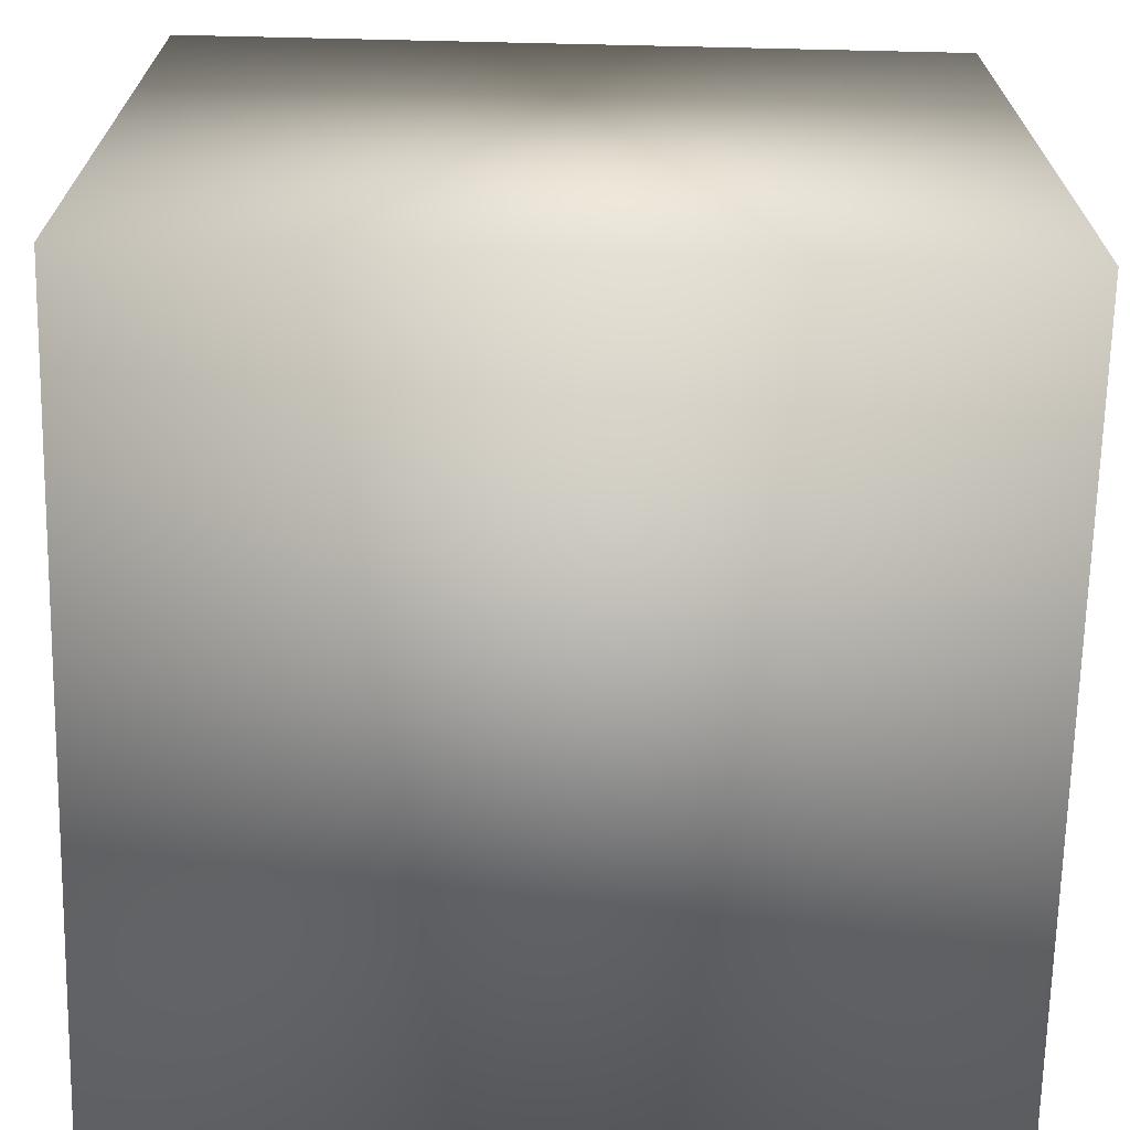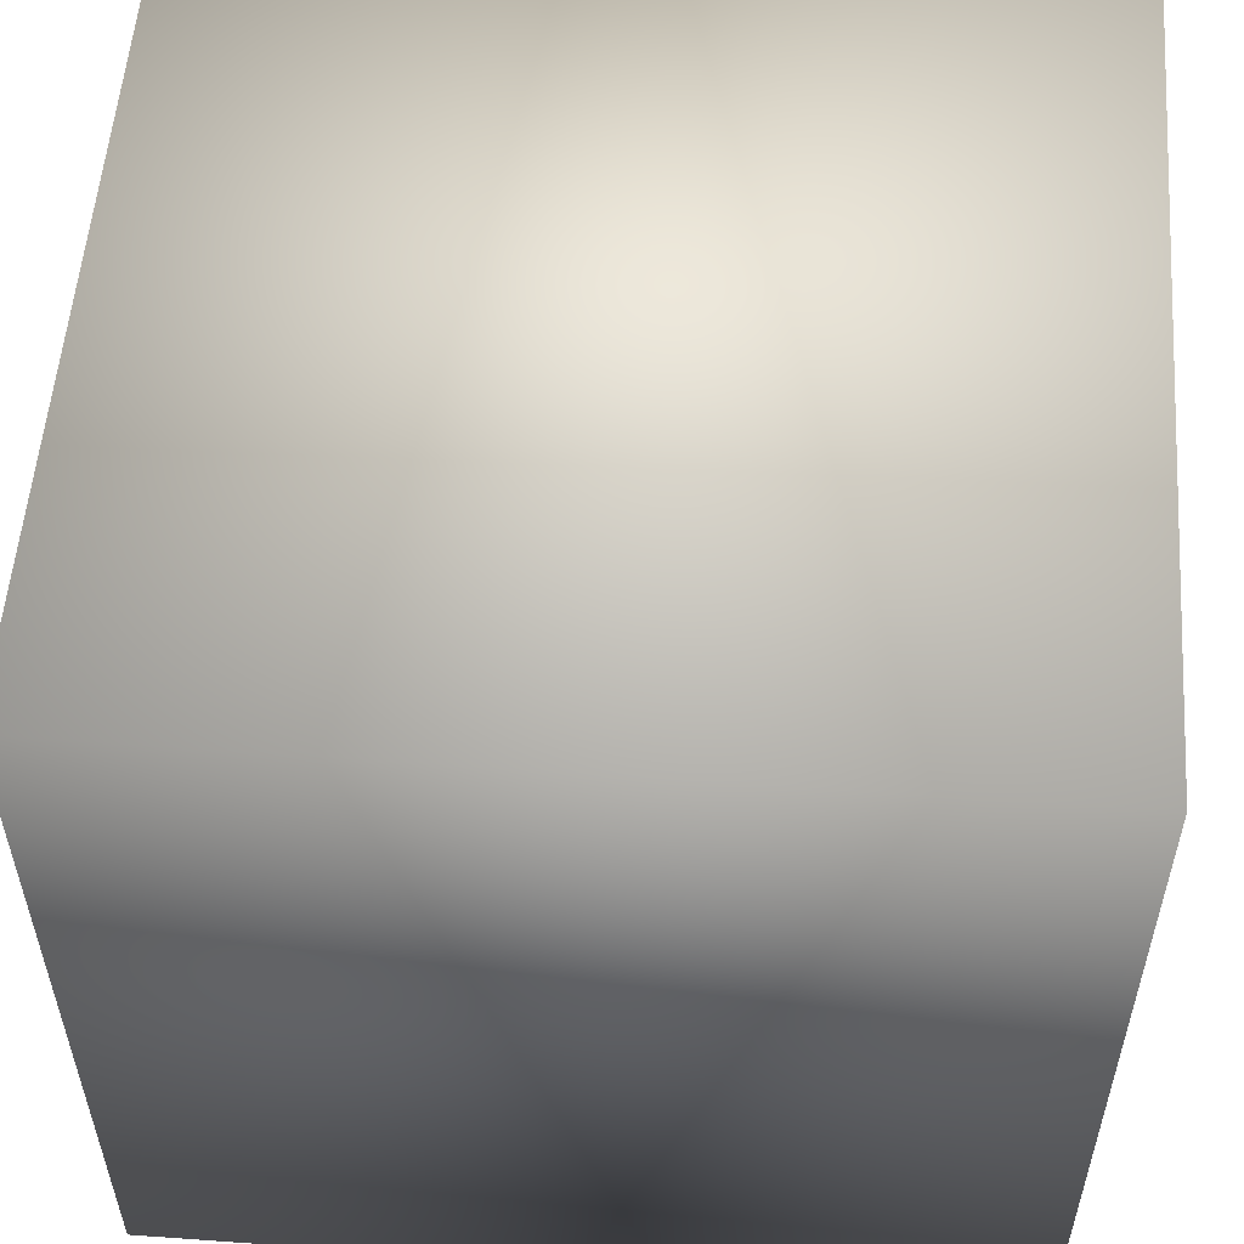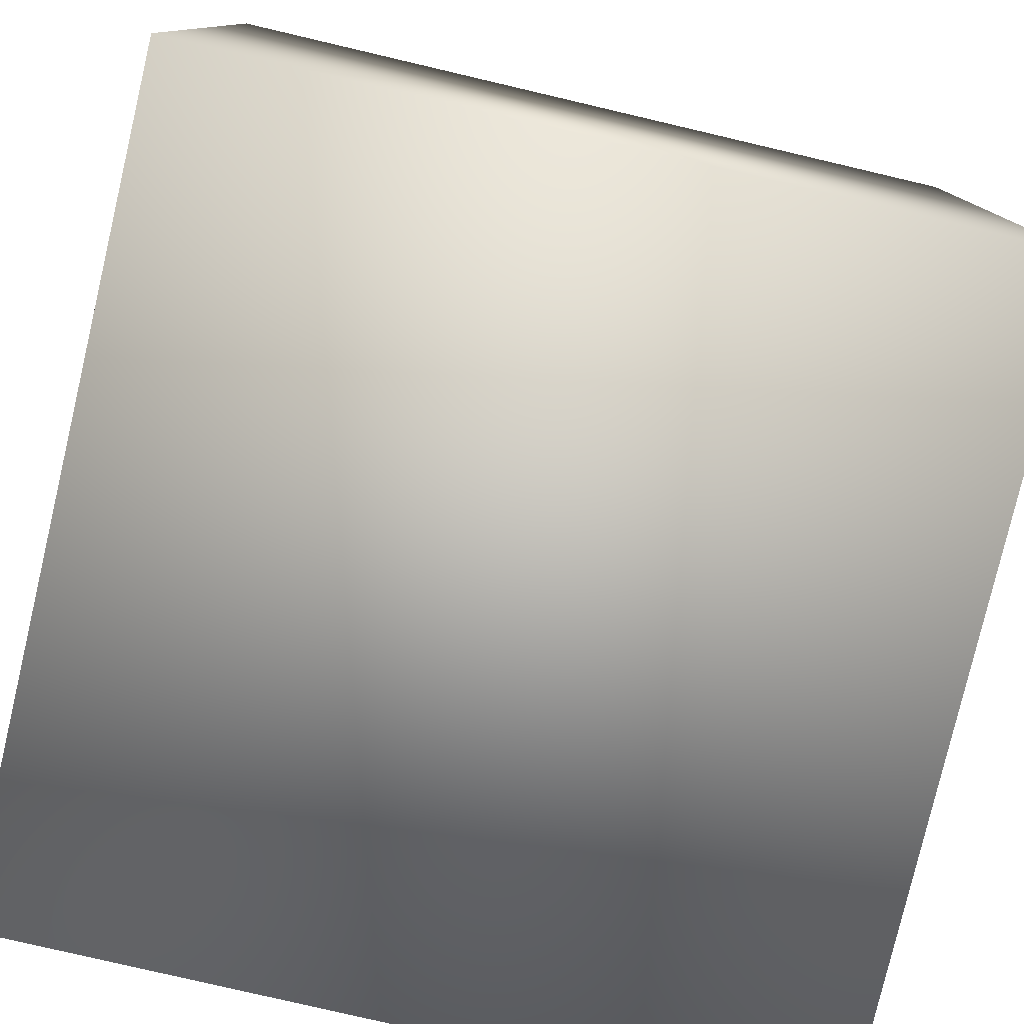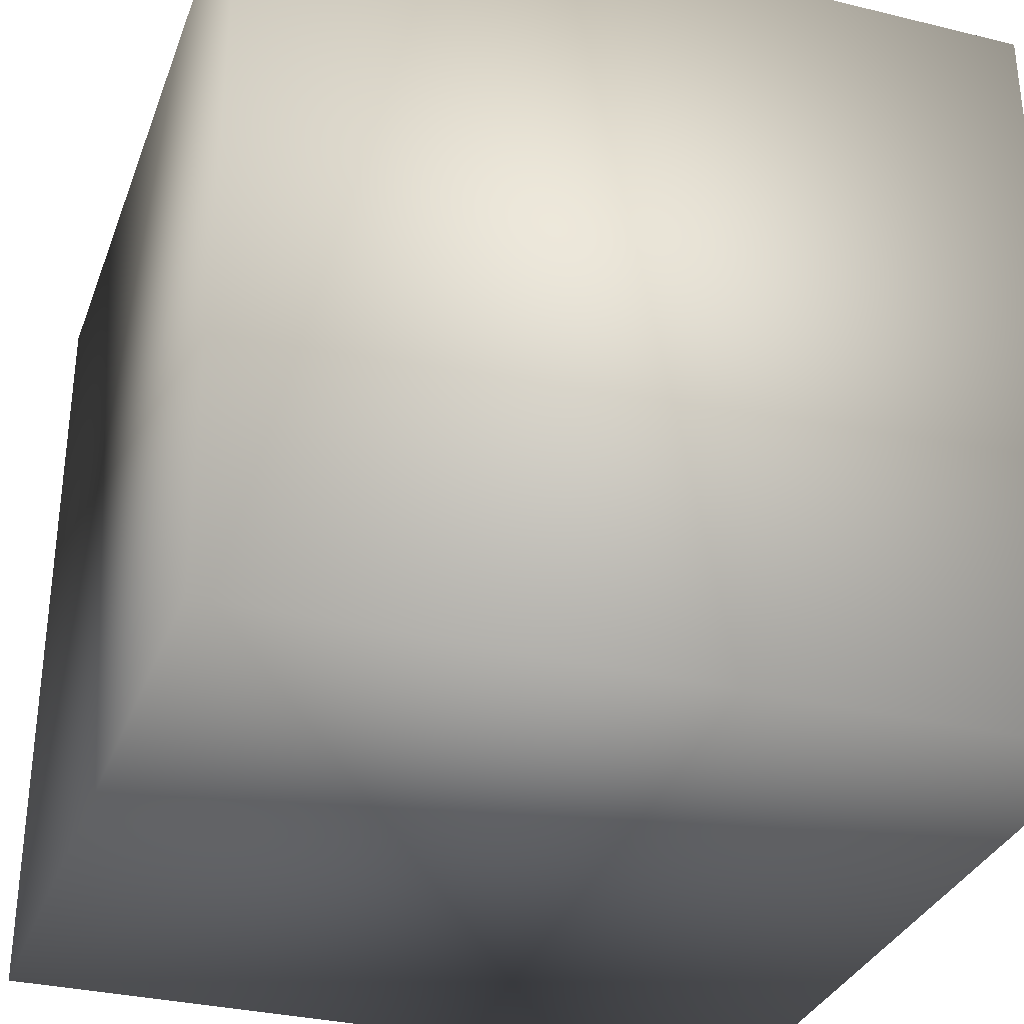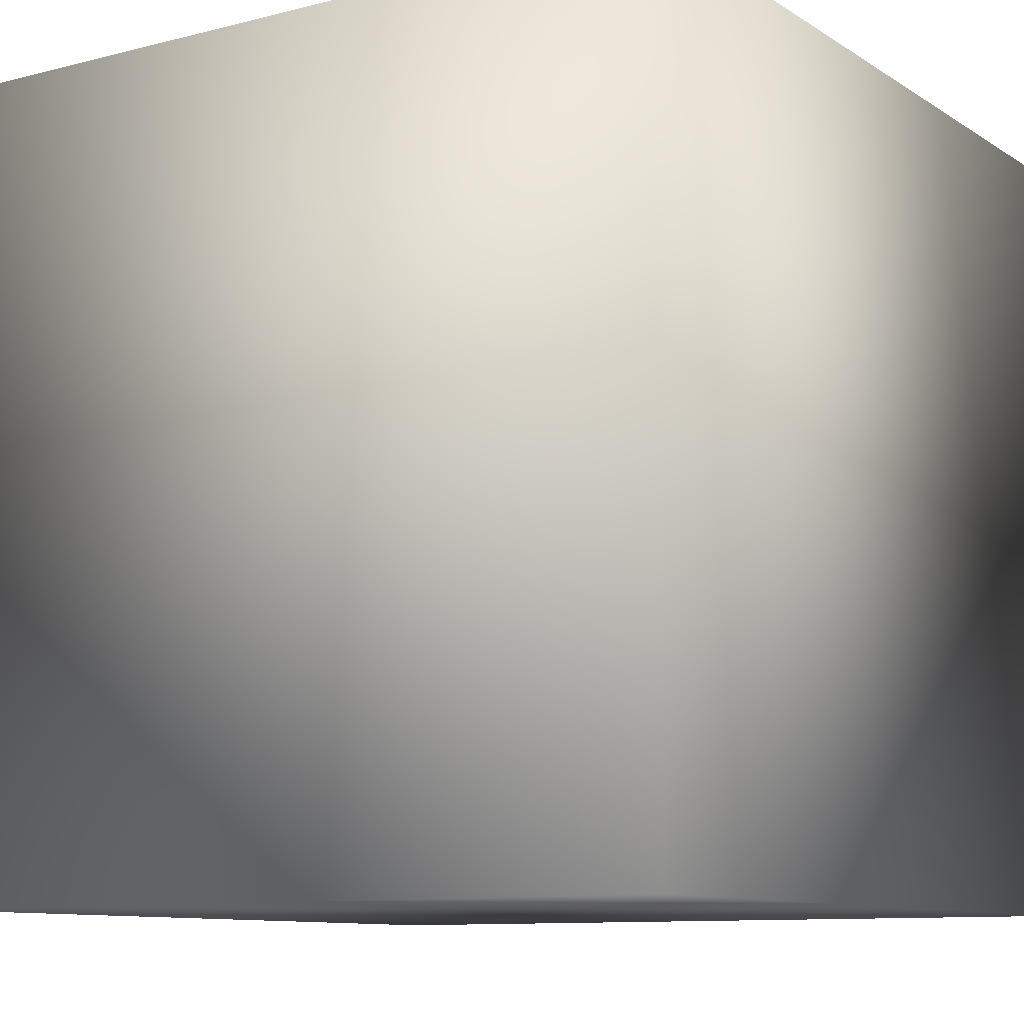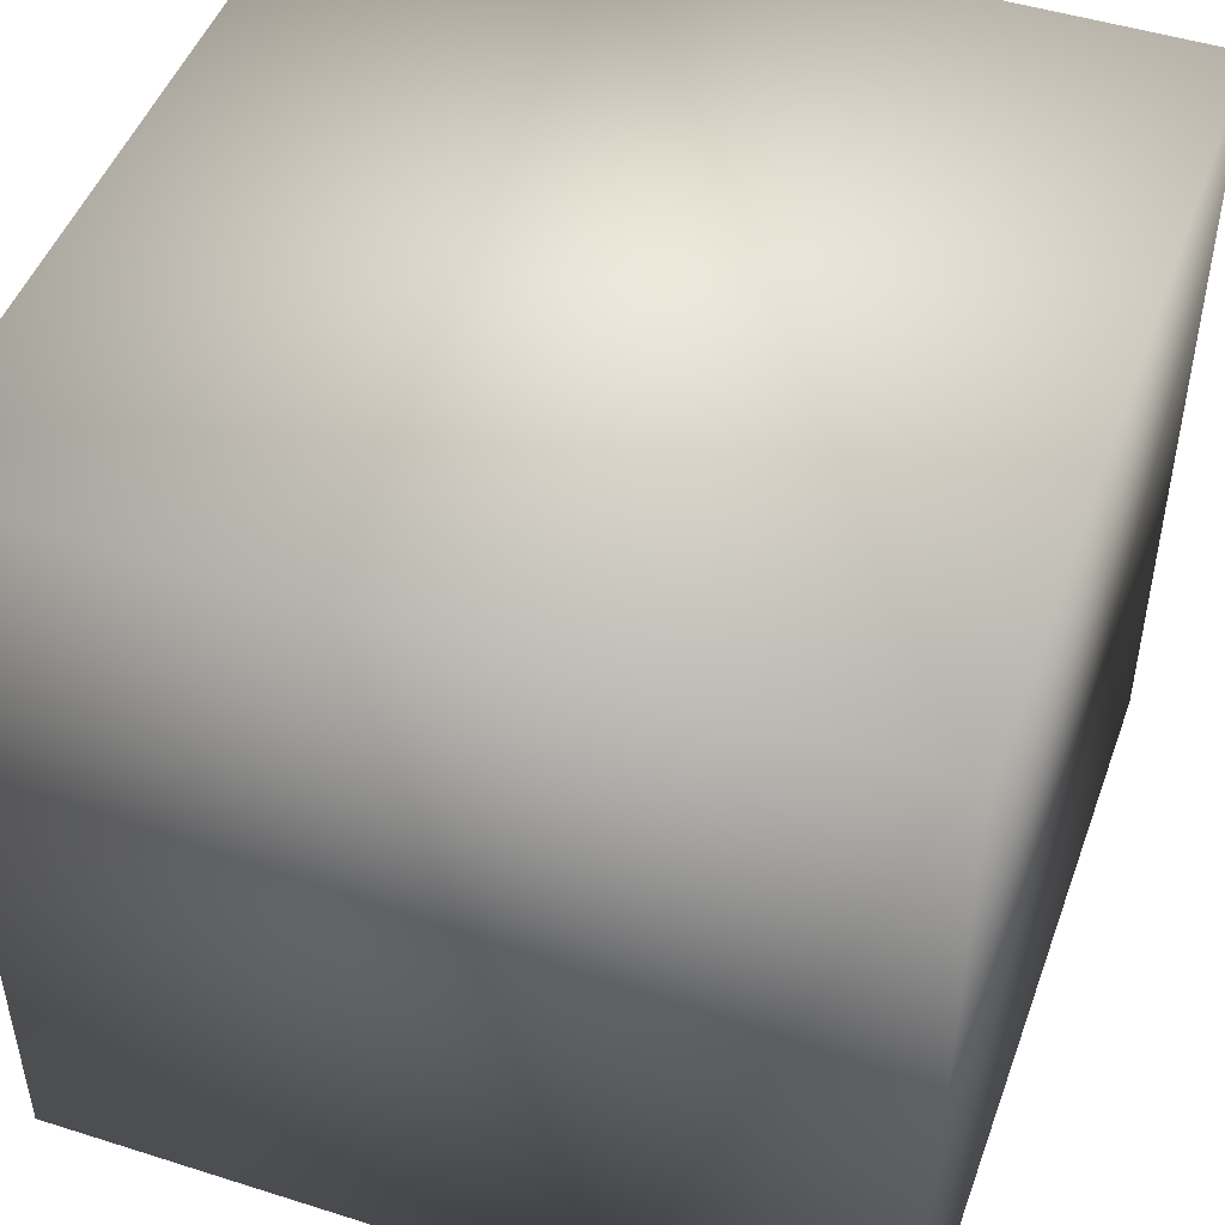
<metadata>
{"format":"obj","ext":"obj","renderer":"f3d","projection":"perspective","resolution":1024,"background":"white","views":[{"elev":-68.9,"azim":178.7,"up":"+Y"},{"elev":55.2,"azim":-85.7,"up":"+Y"},{"elev":-79.0,"azim":-13.2,"up":"+Z"},{"elev":-32.5,"azim":71.3,"up":"+Y"},{"elev":-10.1,"azim":-56.9,"up":"+Y"},{"elev":47.9,"azim":-70.4,"up":"+Z"}]}
</metadata>
<code>
o Cube
v 1 -1 -1
v 1 -1 1
v -1 -1 1
v -1 -1 -1
v 1 1 -1
v 1 1 1
v -1 1 1
v -1 1 -1
g Cube_Cube_Material
f 1 2 3
f 1 3 4
f 5 8 7
f 5 7 6
f 1 5 6
f 1 6 2
f 2 6 7
f 2 7 3
f 3 7 8
f 3 8 4
f 5 1 4
f 5 4 8

</code>
